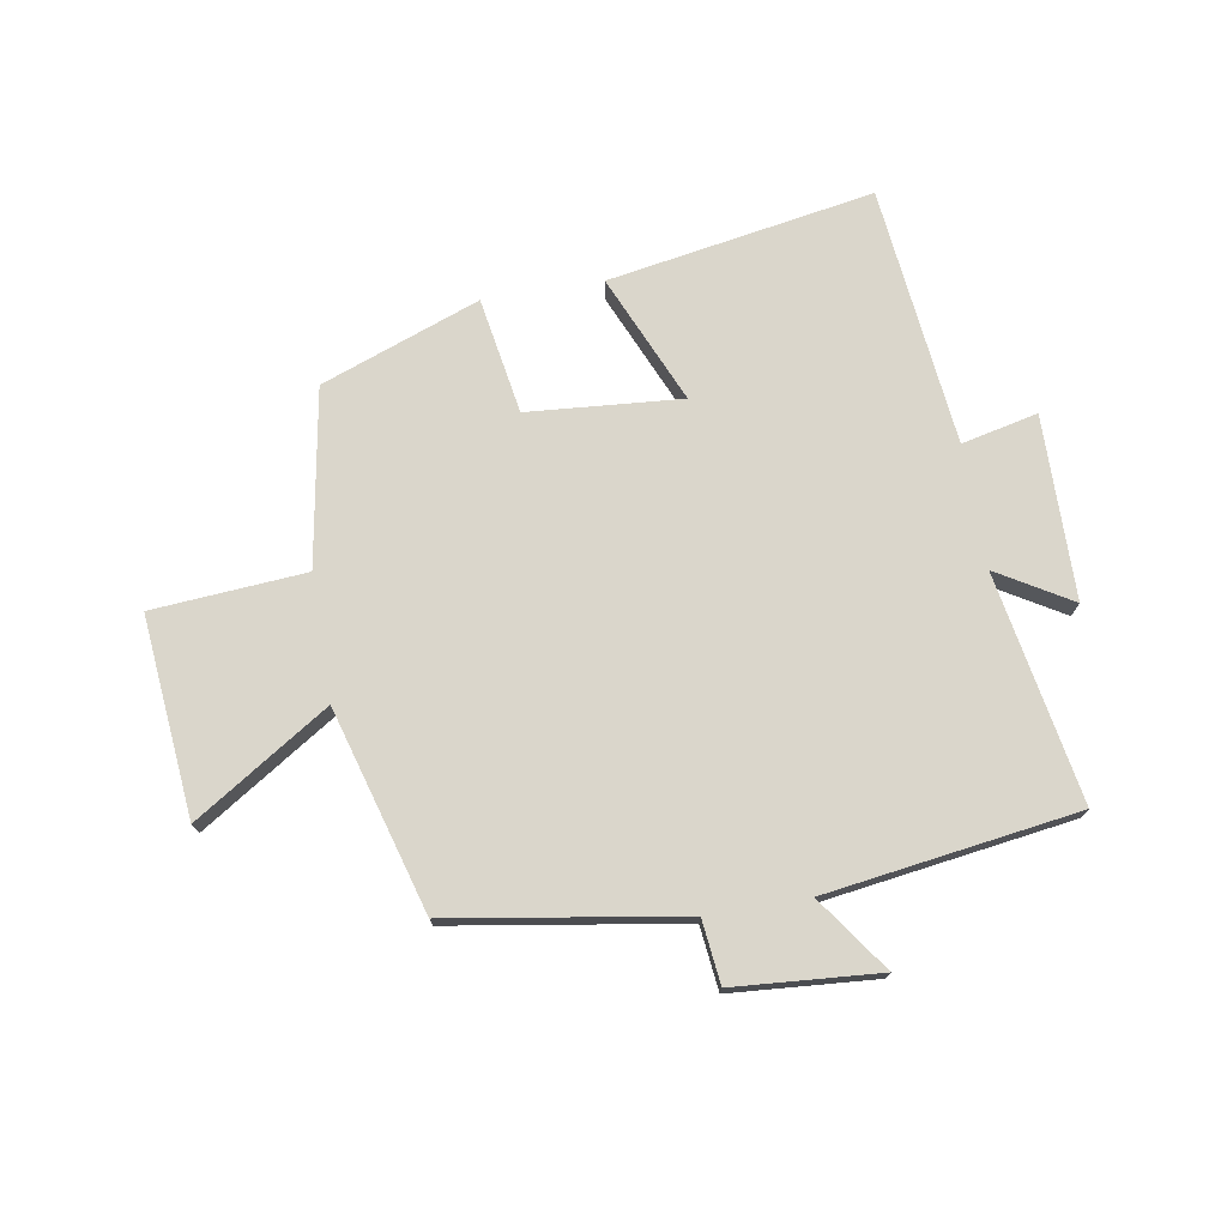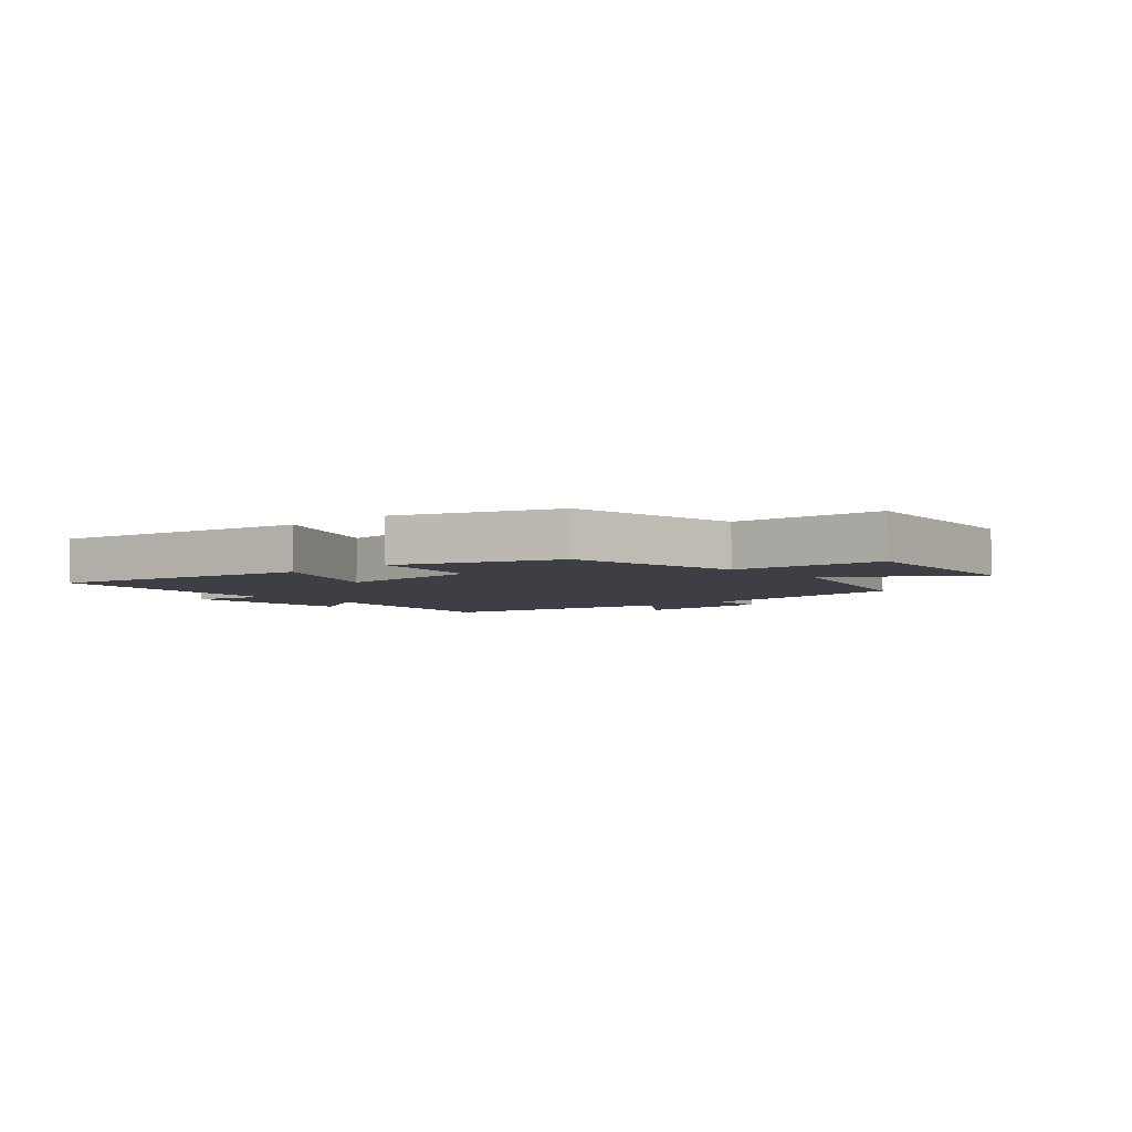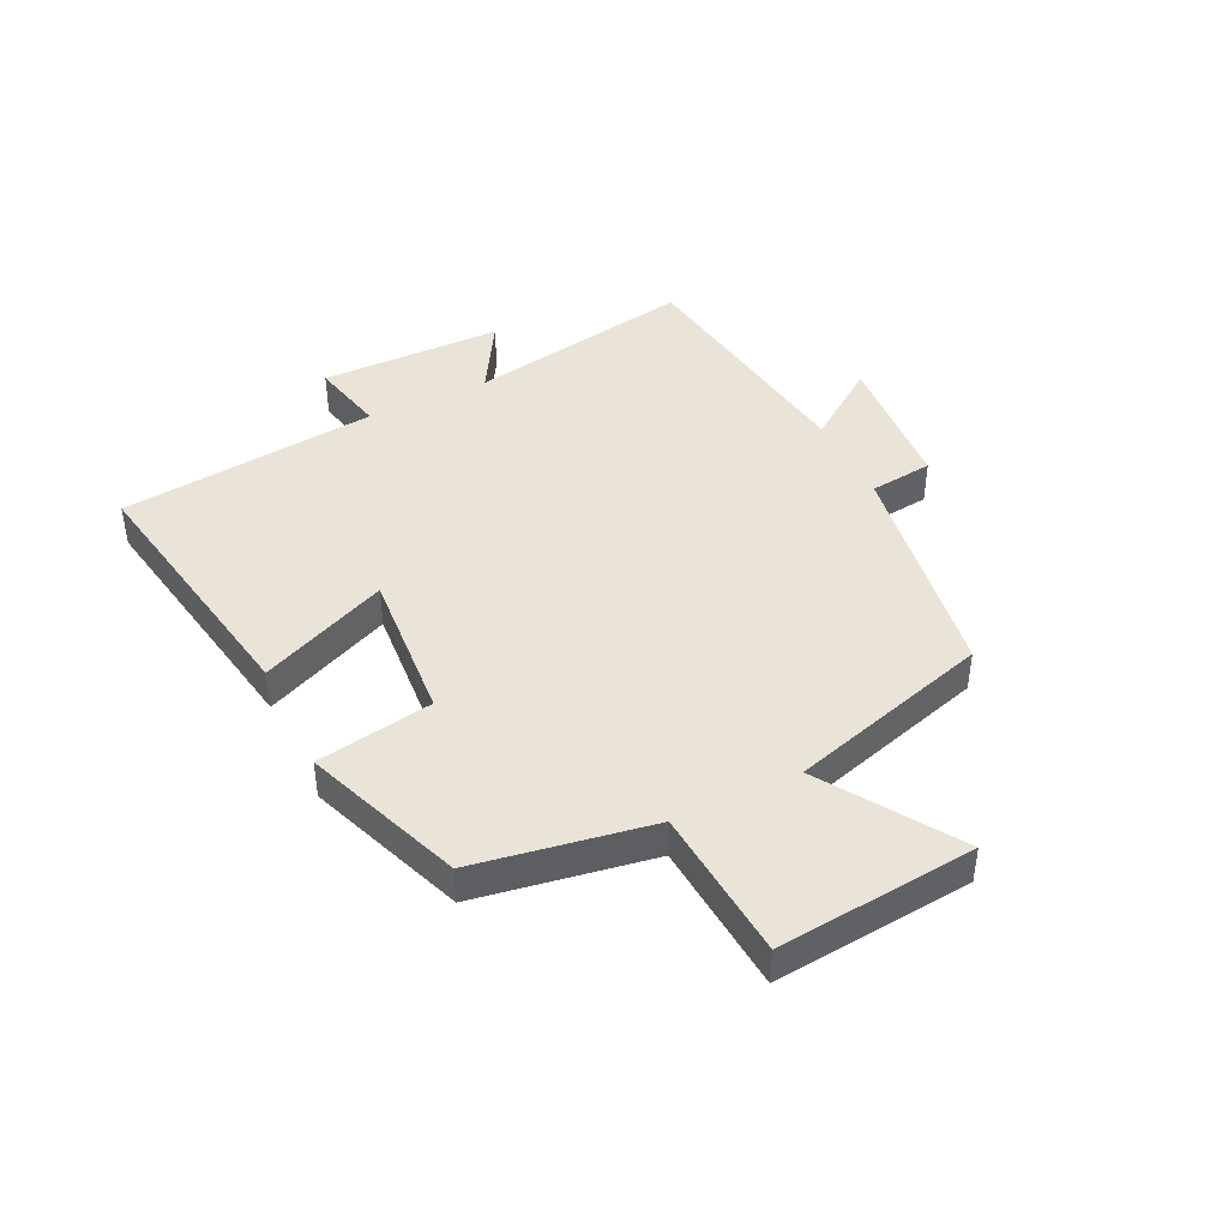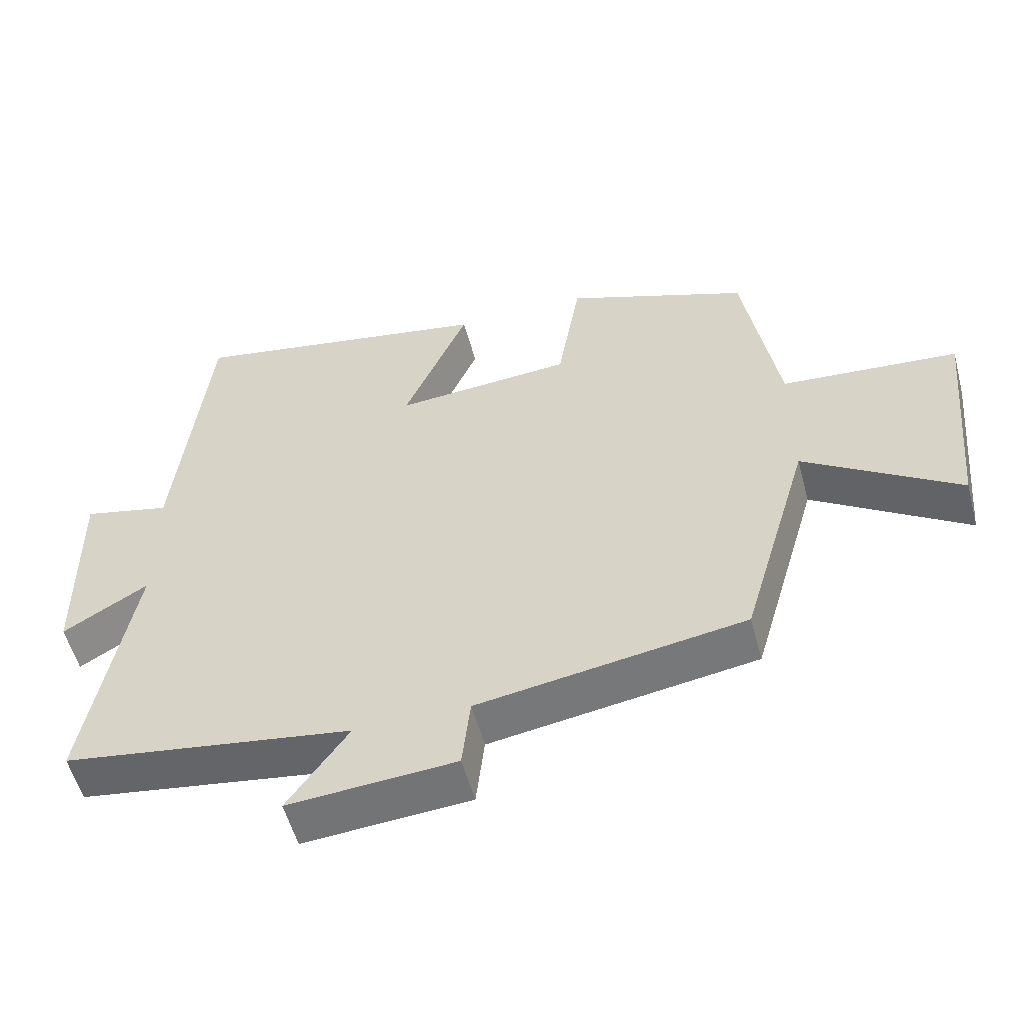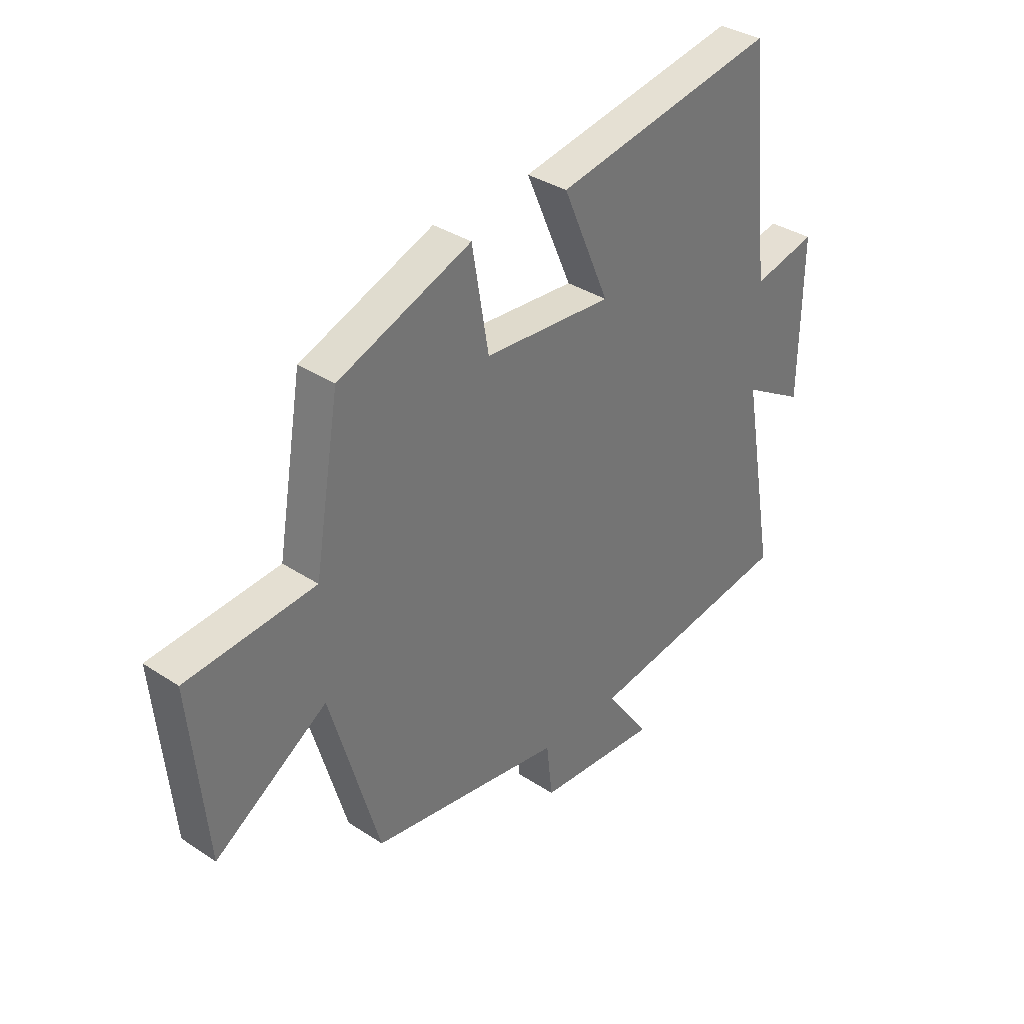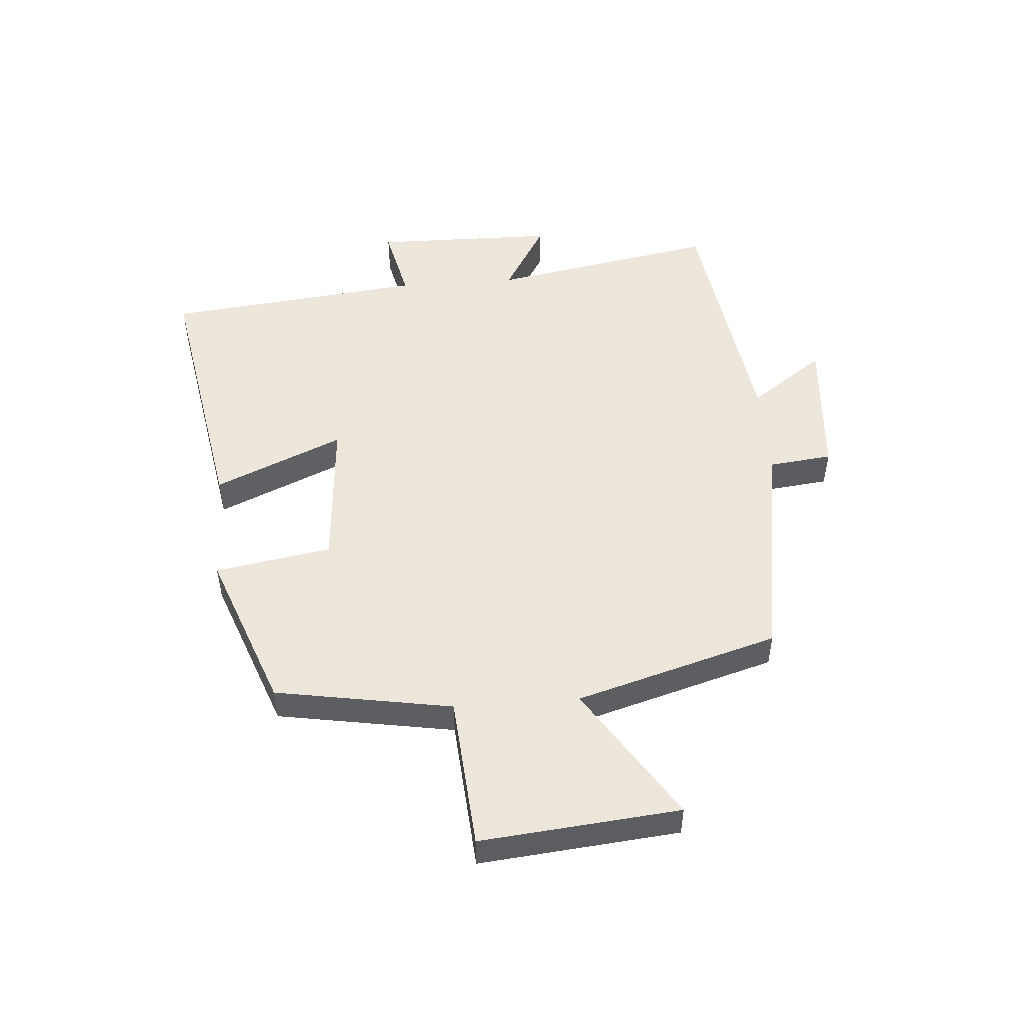
<metadata>
{"format":"obj","ext":"obj","renderer":"f3d","projection":"perspective","resolution":1024,"background":"white","views":[{"elev":73.8,"azim":170.5,"up":"+Y"},{"elev":-4.4,"azim":41.6,"up":"+Y"},{"elev":43.1,"azim":64.1,"up":"+Y"},{"elev":-54.6,"azim":14.9,"up":"+Z"},{"elev":35.2,"azim":131.2,"up":"+Z"},{"elev":50.4,"azim":85.7,"up":"+Y"}]}
</metadata>
<code>
v 0.402 0.07 -0.439
v 0.017 0.07 -0.5
v 0.005 0.07 -0.606
v -0.237 0.07 -0.624
v -0.149 0.07 -0.5
v -0.568 0.07 -0.439
v -0.5 0.07 -0.059
v -0.623 0.07 -0.132
v -0.627 0.07 0.174
v -0.5 0.07 0.145
v -0.453 0.07 0.578
v -0.01 0.07 0.5
v -0.103 0.07 0.286
v 0.153 0.07 0.306
v 0.186 0.07 0.5
v 0.45 0.07 0.401
v 0.5 0.07 0.106
v 0.755 0.07 0.086
v 0.723 0.07 -0.246
v 0.5 0.07 -0.102
v 0.402 0 -0.439
v 0.017 0 -0.5
v 0.005 0 -0.606
v -0.237 0 -0.624
v -0.149 0 -0.5
v -0.568 0 -0.439
v -0.5 0 -0.059
v -0.623 0 -0.132
v -0.627 0 0.174
v -0.5 0 0.145
v -0.453 0 0.578
v -0.01 0 0.5
v -0.103 0 0.286
v 0.153 0 0.306
v 0.186 0 0.5
v 0.45 0 0.401
v 0.5 0 0.106
v 0.755 0 0.086
v 0.723 0 -0.246
v 0.5 0 -0.102
f 17 18 19 20
f 20 1 2
f 17 20 2
f 16 17 2
f 15 16 2
f 14 15 2
f 13 14 2
f 10 11 12 13
f 10 13 2 3
f 7 8 9 10
f 7 10 3
f 5 6 7
f 5 7 3
f 3 4 5
f 40 39 38 37
f 22 21 40
f 22 40 37
f 22 37 36
f 22 36 35
f 22 35 34
f 22 34 33
f 33 32 31 30
f 23 22 33 30
f 30 29 28 27
f 23 30 27
f 27 26 25
f 23 27 25
f 25 24 23
f 1 21 22 2
f 2 22 23 3
f 3 23 24 4
f 4 24 25 5
f 5 25 26 6
f 6 26 27 7
f 7 27 28 8
f 8 28 29 9
f 9 29 30 10
f 10 30 31 11
f 11 31 32 12
f 12 32 33 13
f 13 33 34 14
f 14 34 35 15
f 15 35 36 16
f 16 36 37 17
f 17 37 38 18
f 18 38 39 19
f 19 39 40 20
f 20 40 21 1

</code>
